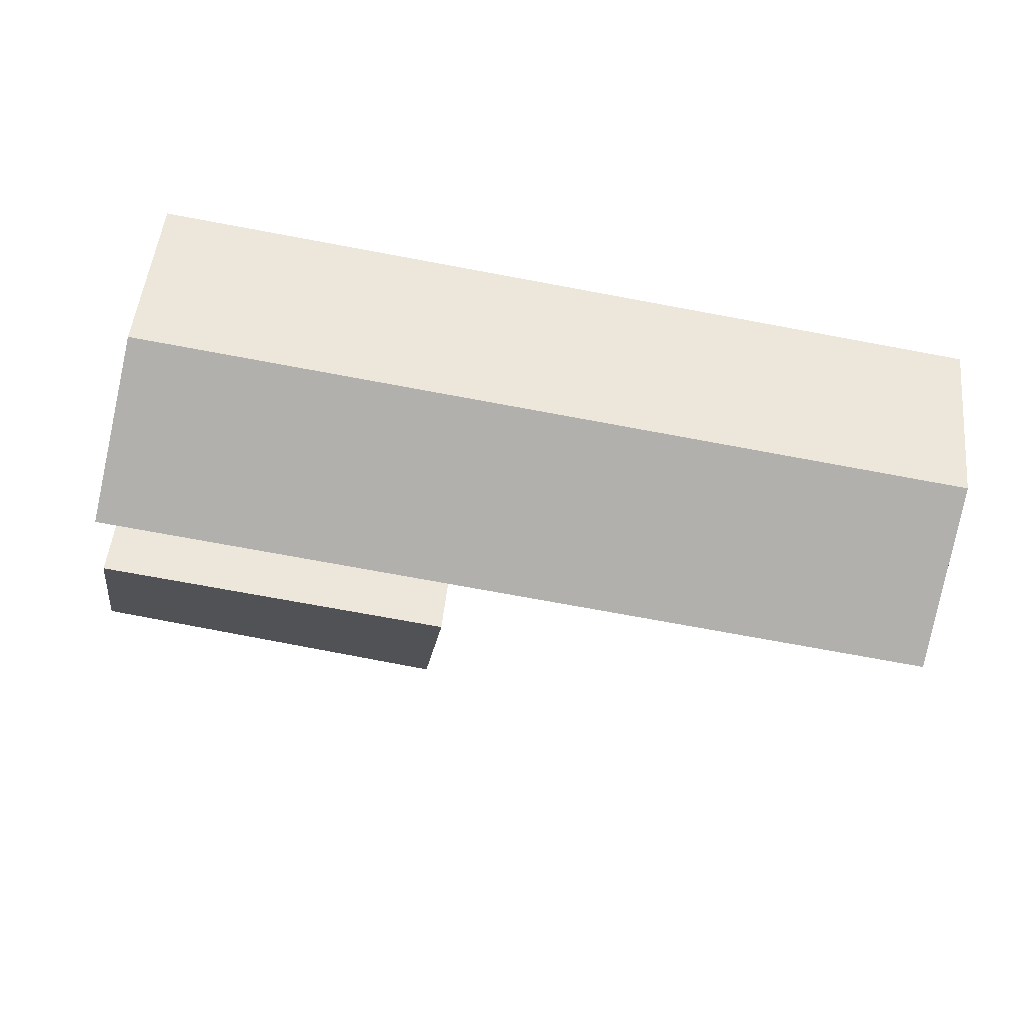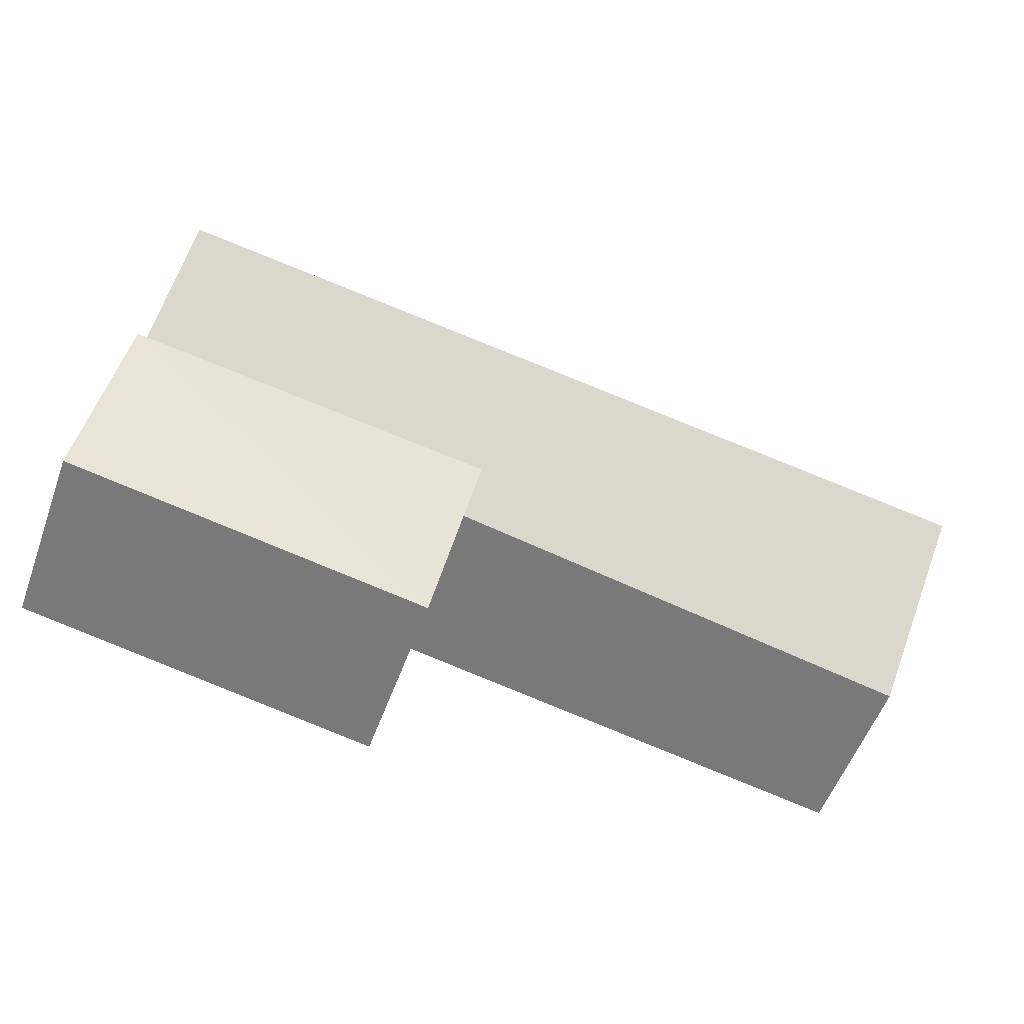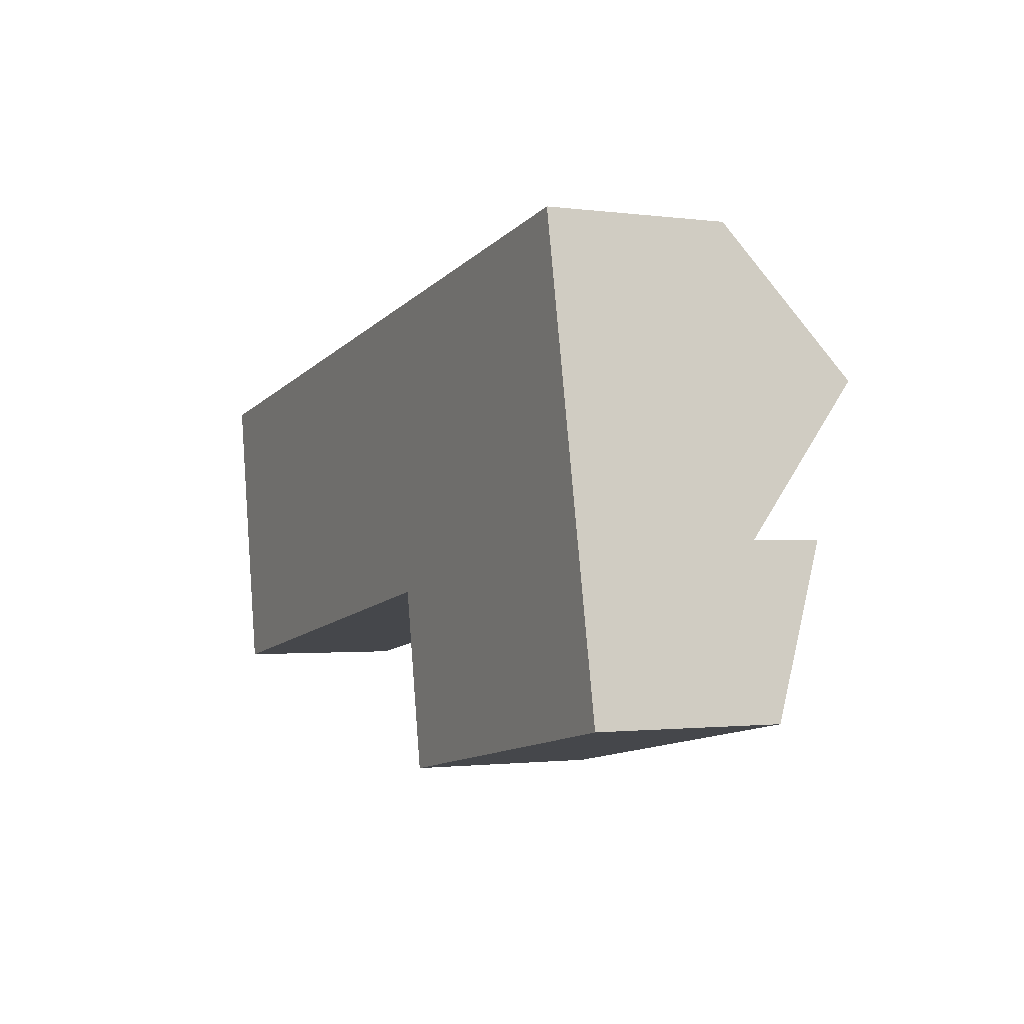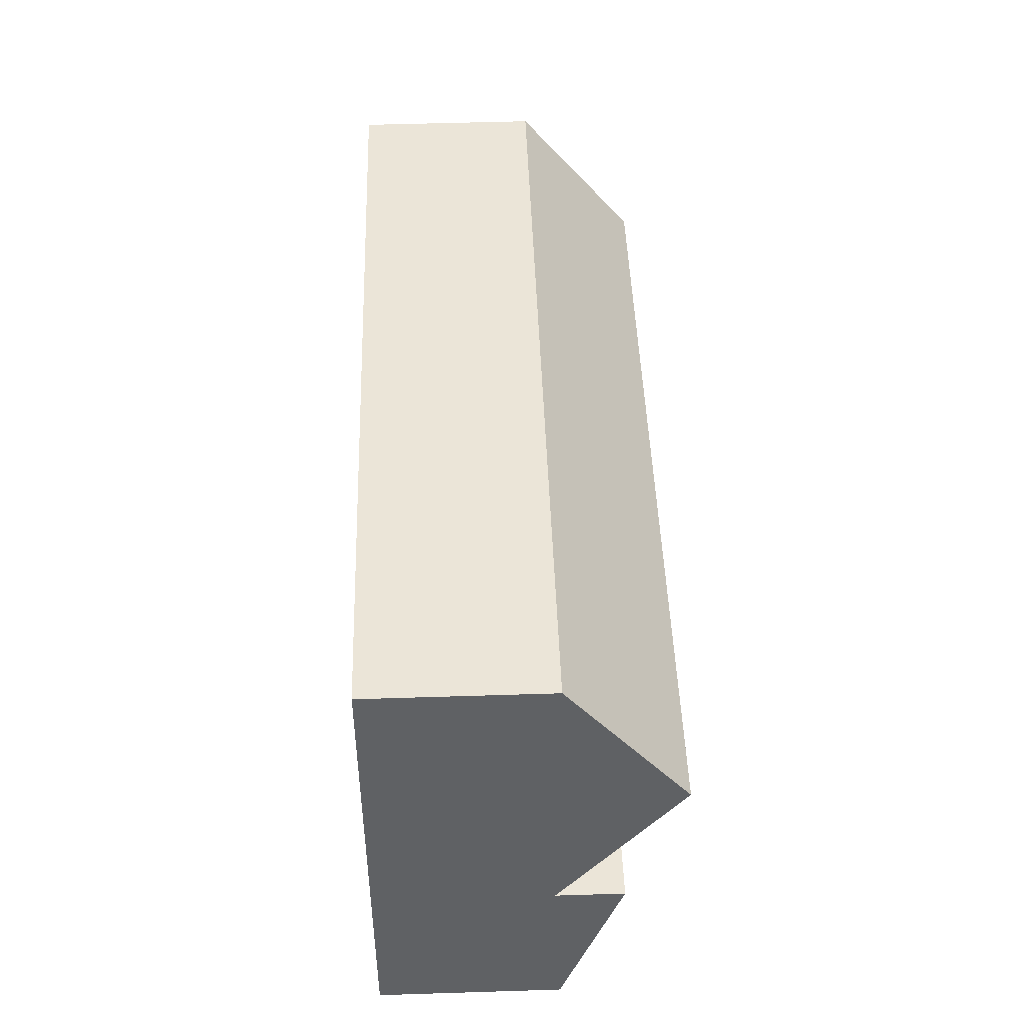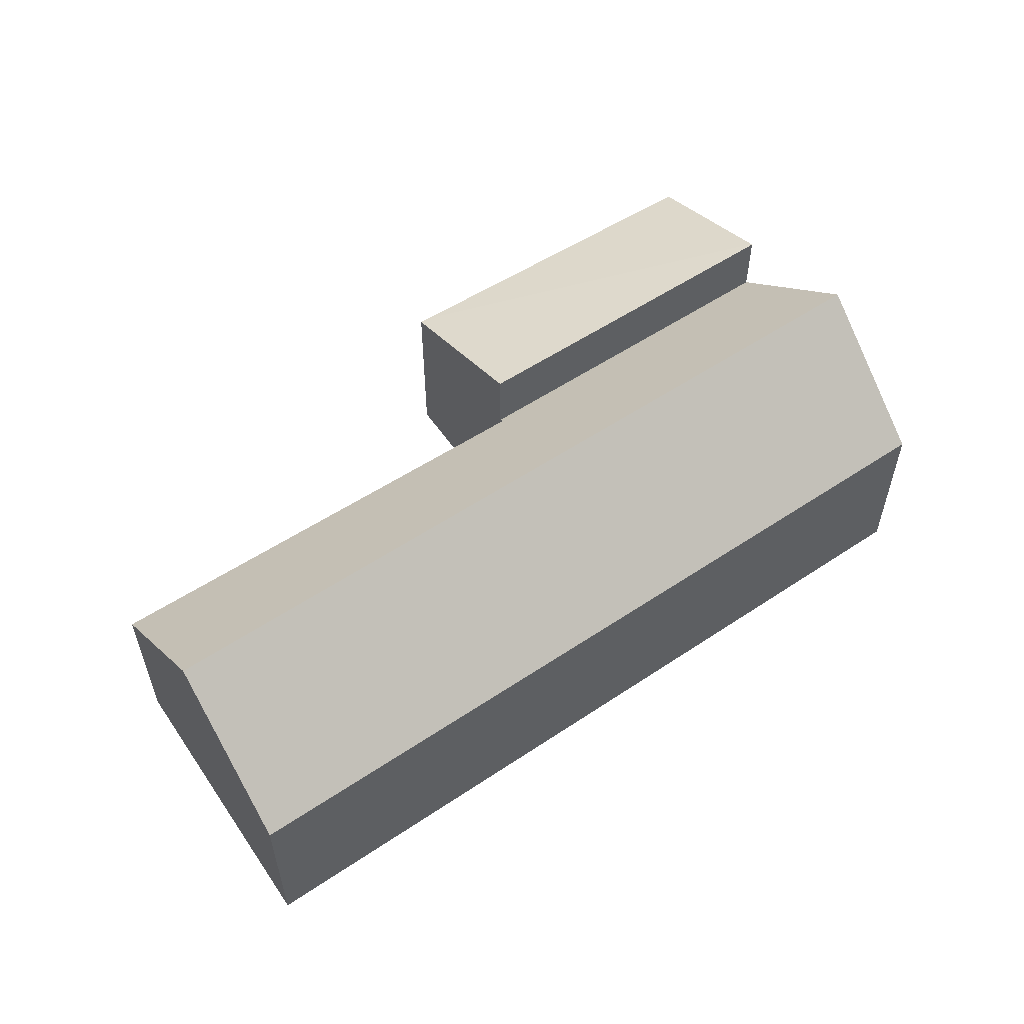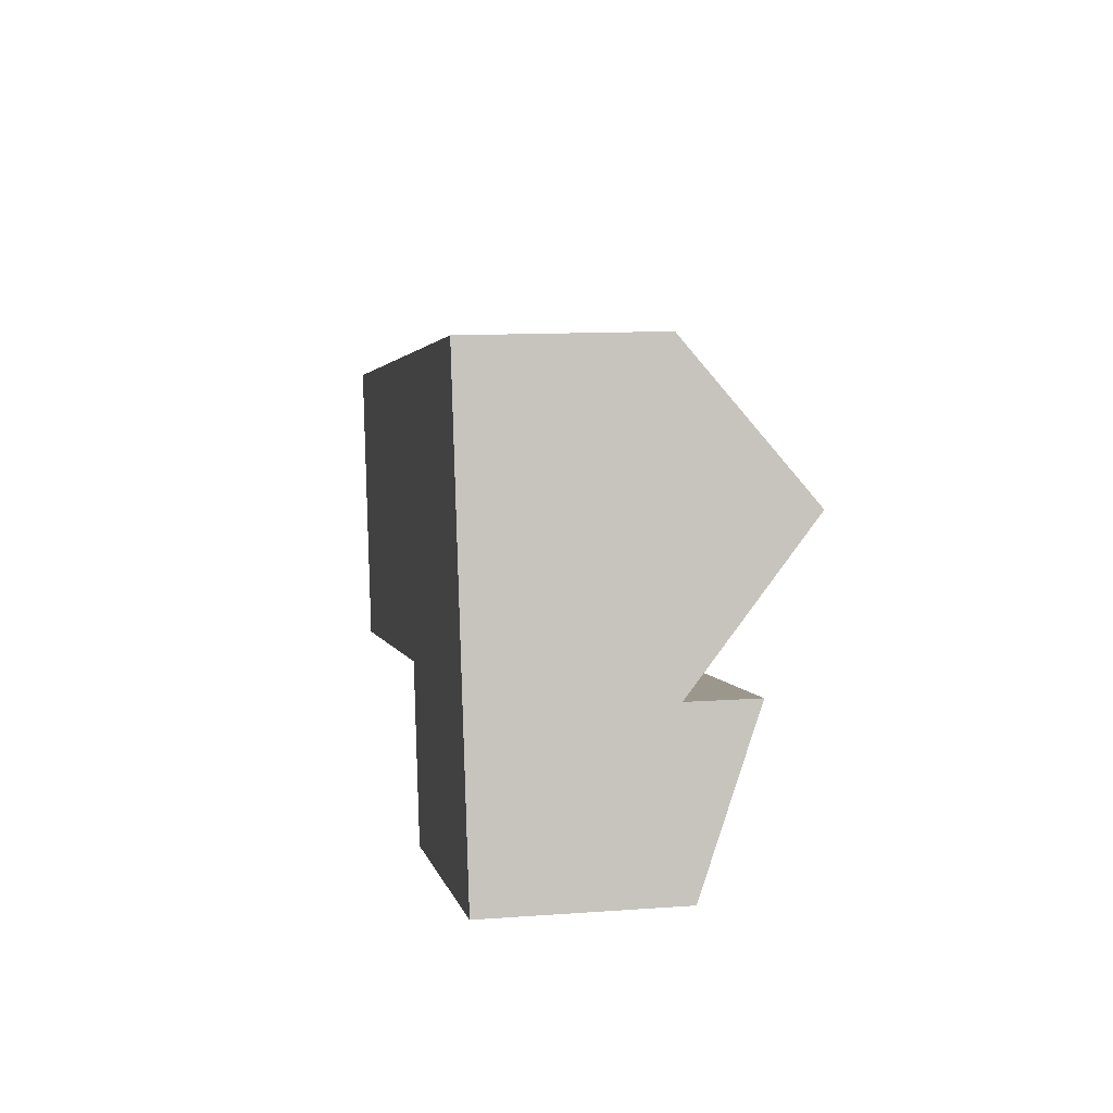
<metadata>
{"format":"obj","ext":"obj","renderer":"f3d","projection":"perspective","resolution":1024,"background":"white","views":[{"elev":50.1,"azim":-174.2,"up":"+Z"},{"elev":-55.9,"azim":160.0,"up":"+Z"},{"elev":-1.3,"azim":63.8,"up":"+Z"},{"elev":54.8,"azim":88.1,"up":"+Z"},{"elev":55.8,"azim":-43.9,"up":"+Y"},{"elev":11.6,"azim":80.1,"up":"+Z"}]}
</metadata>
<code>
v  21.05 5.765 -3.873
v  13.18 4.333 -9.142
v  12.47 5.781 -5.151
v  13.39 4.334 -9.104
v  21.77 4.334 -7.622
v  21.04 5.781 -3.826
v  21.77 4.667e-16 -7.622
v  13.39 5.575e-16 -9.104
v  13.18 5.598e-16 -9.142
v  12.47 3.154e-16 -5.151
v  21.04 2.343e-16 -3.826
v  21.05 2.372e-16 -3.873
v  1.218 4.185 -6.891
v  6.293 4.185 -6.106
v  1.237 4.095 -7
v  0.6 7.081 -3.396
v  11.73 7.081 -1.675
v  12.38 4.294 -5.031
v  12.45 4.295 -5.019
v  21.04 4.185 -3.826
v  12.47 4.185 -5.151
v  20.37 7.081 -0.34
v  11.08 4.267 1.713
v  0 4.267 2.613e-16
v  19.71 4.267 3.048
v  19.71 -1.866e-16 3.048
v  20.37 2.082e-17 -0.34
v  12.45 3.073e-16 -5.019
v  12.38 3.081e-16 -5.031
v  6.293 3.739e-16 -6.106
v  1.237 4.286e-16 -7
v  1.218 4.22e-16 -6.891
v  0.6 2.079e-16 -3.396
v  0 0 0
v  11.08 -1.049e-16 1.713
g defaultobject
f 1 2 3
f 2 1 4
f 4 1 5
f 1 3 6
f 7 4 5
f 4 7 8
f 4 8 2
f 2 8 9
f 2 10 3
f 10 2 9
f 10 6 3
f 6 10 11
f 11 1 6
f 1 11 5
f 5 11 7
f 7 11 12
f 8 10 9
f 10 8 7
f 10 7 12
f 10 12 11
f 13 14 15
f 14 13 16
f 14 16 17
f 14 17 18
f 18 17 19
f 19 20 21
f 20 19 17
f 20 17 22
f 23 16 24
f 16 23 17
f 17 23 25
f 17 25 22
f 25 20 22
f 20 25 26
f 20 26 27
f 20 27 11
f 11 21 20
f 21 11 10
f 28 18 19
f 18 28 14
f 14 28 29
f 14 29 30
f 14 30 15
f 15 30 31
f 21 28 19
f 28 21 10
f 31 13 15
f 13 31 16
f 16 31 24
f 24 31 32
f 24 32 33
f 24 33 34
f 34 23 24
f 23 34 35
f 23 35 25
f 25 35 26
f 33 35 34
f 35 33 32
f 35 32 31
f 35 31 30
f 35 30 29
f 35 29 26
f 26 29 28
f 26 28 10
f 26 10 11
f 26 11 27

</code>
